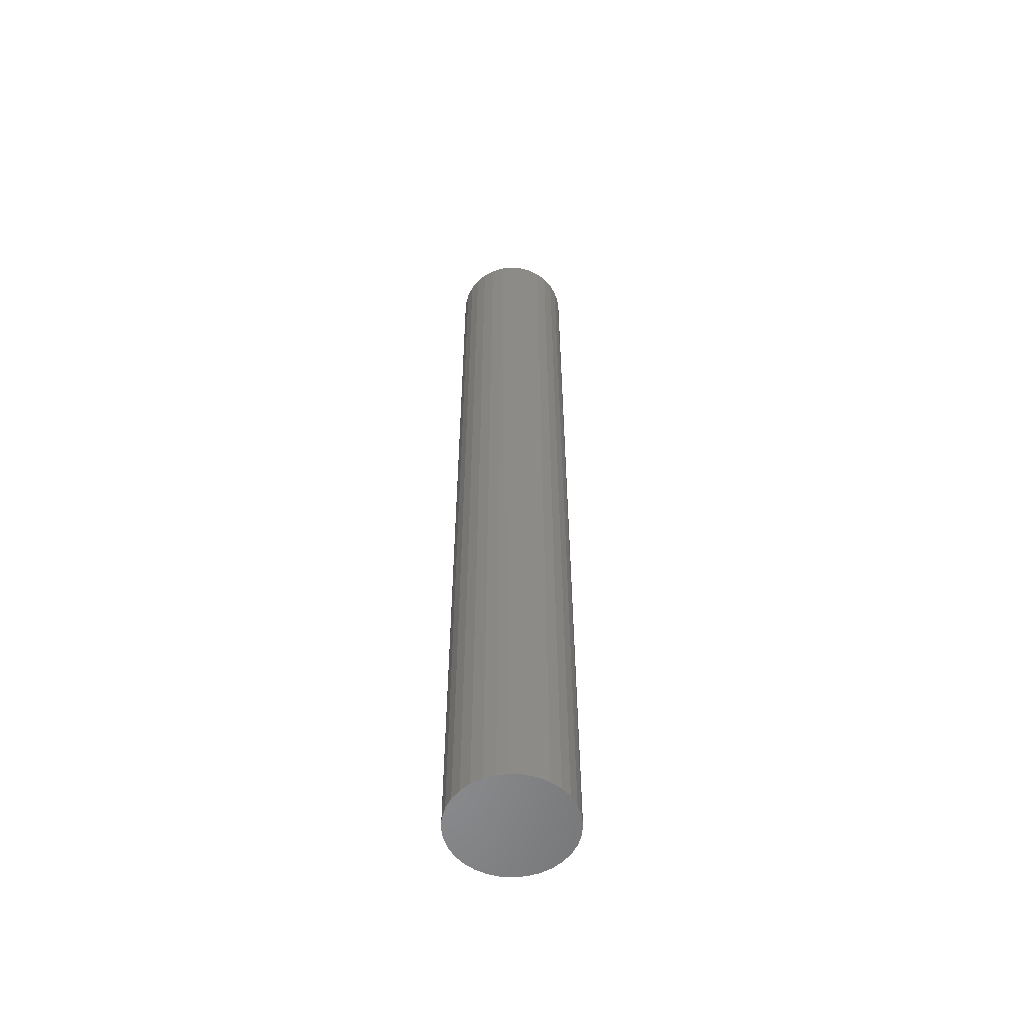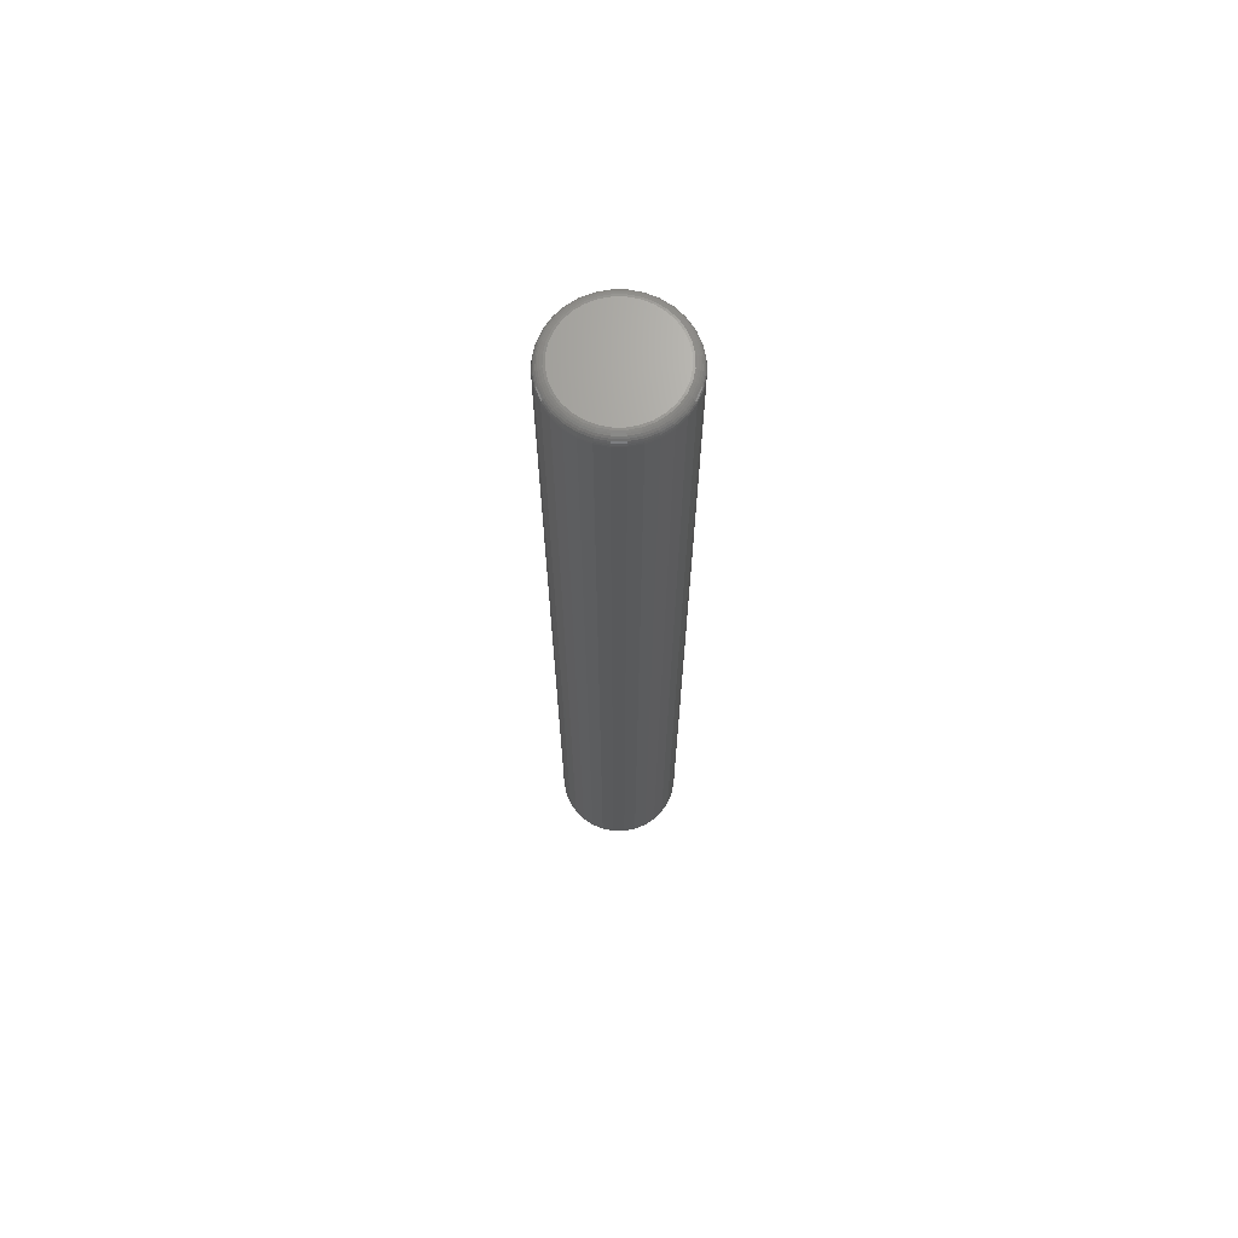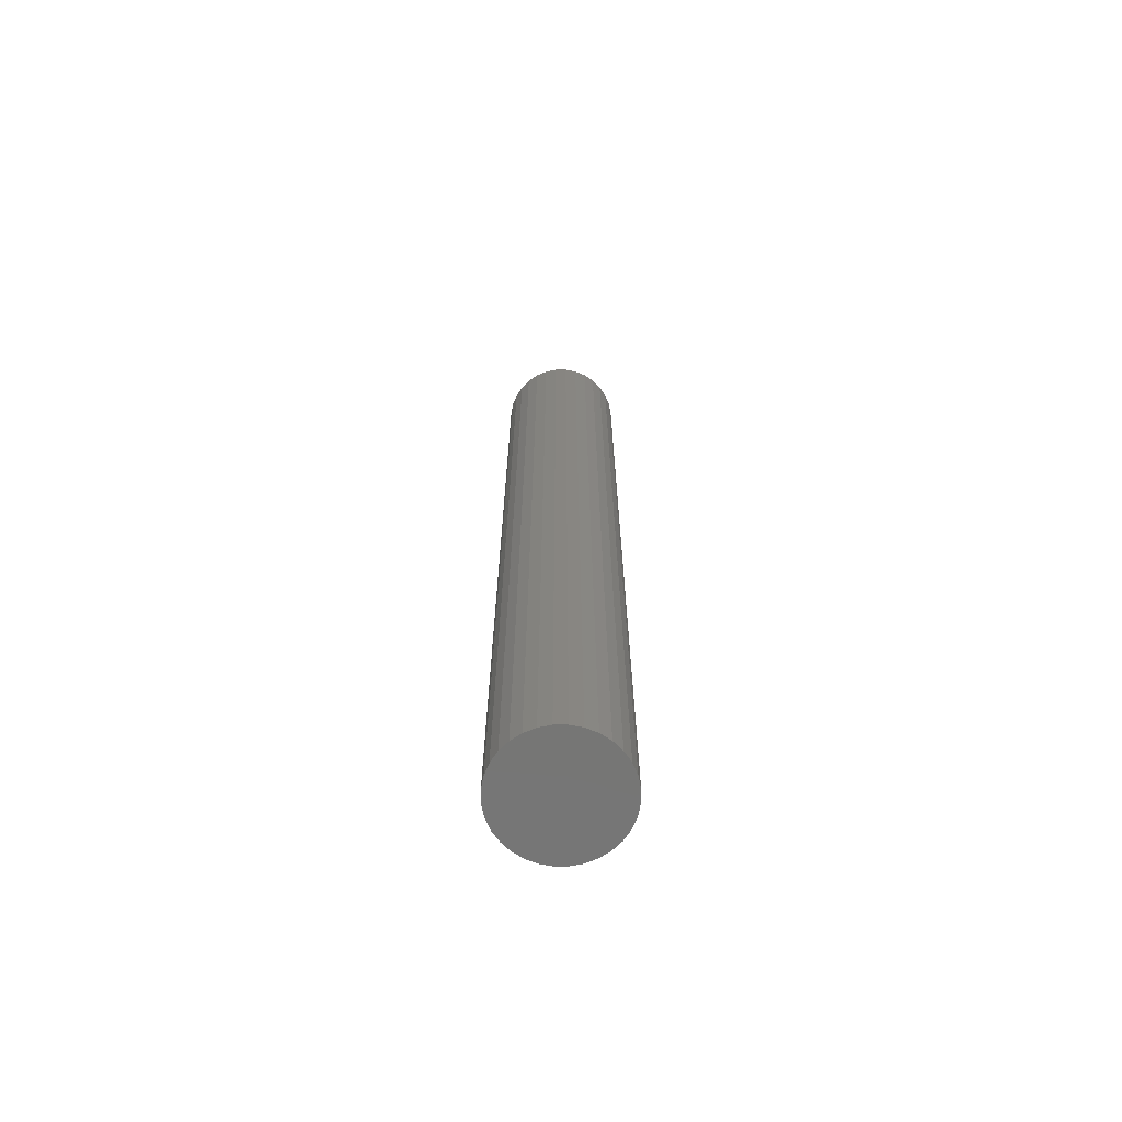
<metadata>
{"format":"stl","ext":"stl","renderer":"f3d","projection":"perspective","resolution":1024,"background":"white","views":[{"elev":-56.0,"azim":-99.8,"up":"+Z"},{"elev":68.5,"azim":174.5,"up":"+Z"},{"elev":-68.3,"azim":-162.9,"up":"+Z"}]}
</metadata>
<code>
# stl→obj: 320 verts, 636 faces
v 0.0007401 0.03956 0.75
v -0.006977 0.0388 0.75
v -0.0144 0.03654 0.75
v 0.008457 0.0388 0.75
v 0.01588 0.03654 0.75
v -0.02124 0.03289 0.75
v 0.02272 0.03289 0.75
v -0.02723 0.02797 0.75
v 0.02871 0.02797 0.75
v -0.03215 0.02198 0.75
v 0.03363 0.02198 0.75
v -0.0358 0.01514 0.75
v 0.03729 0.01514 0.75
v -0.03806 0.007717 0.75
v 0.03954 0.007717 0.75
v 0.03954 -0.007717 0.75
v -0.0358 -0.01514 0.75
v 0.03729 -0.01514 0.75
v -0.03215 -0.02198 0.75
v 0.03363 -0.02198 0.75
v -0.02723 -0.02797 0.75
v 0.02871 -0.02797 0.75
v -0.02124 -0.03289 0.75
v 0.02272 -0.03289 0.75
v -0.0144 -0.03654 0.75
v 0.01588 -0.03654 0.75
v -0.006977 -0.0388 0.75
v 0.0007401 -0.03956 0.75
v 0.008457 -0.0388 0.75
v 0.0403 2.509e-17 0.75
v -0.03882 -3.064e-17 0.75
v -0.03806 -0.007717 0.75
v 0.04811 0 0
v 0.04811 -5.367e-17 0.7422
v 0.0472 -0.009241 0
v 0.0472 -0.009241 0.7422
v 0.0445 -0.01813 0
v 0.0445 -0.01813 0.7422
v 0.04013 -0.02632 0
v 0.04013 -0.02632 0.7422
v 0.03423 -0.03349 0
v 0.03423 -0.03349 0.7422
v 0.02706 -0.03939 0
v 0.02706 -0.03939 0.7422
v 0.01887 -0.04376 0
v 0.01887 -0.04376 0.7422
v 0.009981 -0.04646 0
v 0.009981 -0.04646 0.7422
v 0.0007401 -0.04737 0
v 0.0007401 -0.04737 0.7422
v -0.008501 -0.04646 0
v -0.008501 -0.04646 0.7422
v -0.01739 -0.04376 0
v -0.01739 -0.04376 0.7422
v -0.02558 -0.03939 0
v -0.02558 -0.03939 0.7422
v -0.03275 -0.03349 0
v -0.03275 -0.03349 0.7422
v -0.03865 -0.02632 0
v -0.03865 -0.02632 0.7422
v -0.04302 -0.01813 0
v -0.04302 -0.01813 0.7422
v -0.04572 -0.009241 0
v -0.04572 -0.009241 0.7422
v -0.04663 5.801e-18 0
v -0.04663 5.801e-18 0.7422
v -0.04572 0.009241 0
v -0.04572 0.009241 0.7422
v -0.04302 0.01813 0
v -0.04302 0.01813 0.7422
v -0.03865 0.02632 0
v -0.03865 0.02632 0.7422
v -0.03275 0.03349 0
v -0.03275 0.03349 0.7422
v -0.02558 0.03939 0
v -0.02558 0.03939 0.7422
v -0.01739 0.04376 0
v -0.01739 0.04376 0.7422
v -0.008501 0.04646 0
v -0.008501 0.04646 0.7422
v 0.0007401 0.04737 0
v 0.0007401 0.04737 0.7422
v 0.009981 0.04646 0
v 0.009981 0.04646 0.7422
v 0.01887 0.04376 0
v 0.01887 0.04376 0.7422
v 0.02706 0.03939 0
v 0.02706 0.03939 0.7422
v 0.03423 0.03349 0
v 0.03423 0.03349 0.7422
v 0.04013 0.02632 0
v 0.04013 0.02632 0.7422
v 0.0445 0.01813 0
v 0.0445 0.01813 0.7422
v 0.0472 0.009241 0
v 0.0472 0.009241 0.7422
v 0.04182 0 0.7498
v 0.04103 -0.008014 0.7498
v 0.04329 0 0.7494
v 0.04247 -0.0083 0.7494
v 0.04464 0 0.7487
v 0.04379 -0.008564 0.7487
v 0.04582 0 0.7477
v 0.04495 -0.008795 0.7477
v 0.04679 0 0.7465
v 0.04591 -0.008984 0.7465
v 0.04751 -3.469e-18 0.7452
v 0.04662 -0.009125 0.7452
v 0.04796 3.469e-18 0.7437
v 0.04705 -0.009212 0.7437
v -0.03955 -0.008014 0.7498
v -0.04034 3.469e-17 0.7498
v -0.04099 -0.0083 0.7494
v -0.04181 3.469e-17 0.7494
v -0.04231 -0.008564 0.7487
v -0.04316 3.469e-17 0.7487
v -0.04347 -0.008795 0.7477
v -0.04434 3.816e-17 0.7477
v -0.04443 -0.008984 0.7465
v -0.04531 3.816e-17 0.7465
v -0.04513 -0.009125 0.7452
v -0.04603 3.816e-17 0.7452
v -0.04557 -0.009212 0.7437
v -0.04648 3.816e-17 0.7437
v -0.03721 -0.01572 0.7498
v -0.03857 -0.01628 0.7494
v -0.03981 -0.0168 0.7487
v -0.04091 -0.01725 0.7477
v -0.04181 -0.01762 0.7465
v -0.04247 -0.0179 0.7452
v -0.04288 -0.01807 0.7437
v -0.03342 -0.02282 0.7498
v -0.03464 -0.02364 0.7494
v -0.03576 -0.02439 0.7487
v -0.03674 -0.02505 0.7477
v -0.03755 -0.02559 0.7465
v -0.03815 -0.02599 0.7452
v -0.03852 -0.02623 0.7437
v -0.02831 -0.02905 0.7498
v -0.02934 -0.03008 0.7494
v -0.0303 -0.03104 0.7487
v -0.03114 -0.03188 0.7477
v -0.03182 -0.03256 0.7465
v -0.03233 -0.03307 0.7452
v -0.03265 -0.03339 0.7437
v -0.02208 -0.03416 0.7498
v -0.0229 -0.03538 0.7494
v -0.02365 -0.0365 0.7487
v -0.02431 -0.03748 0.7477
v -0.02484 -0.03829 0.7465
v -0.02525 -0.03889 0.7452
v -0.02549 -0.03926 0.7437
v -0.01498 -0.03795 0.7498
v -0.01554 -0.03931 0.7494
v -0.01606 -0.04055 0.7487
v -0.01651 -0.04165 0.7477
v -0.01688 -0.04255 0.7465
v -0.01716 -0.04321 0.7452
v -0.01733 -0.04362 0.7437
v -0.007274 -0.04029 0.7498
v -0.00756 -0.04173 0.7494
v -0.007824 -0.04305 0.7487
v -0.008055 -0.04421 0.7477
v -0.008244 -0.04517 0.7465
v -0.008385 -0.04587 0.7452
v -0.008472 -0.04631 0.7437
v 0.0007401 -0.04108 0.7498
v 0.0007401 -0.04255 0.7494
v 0.0007401 -0.0439 0.7487
v 0.0007401 -0.04508 0.7477
v 0.0007401 -0.04605 0.7465
v 0.0007401 -0.04677 0.7452
v 0.0007401 -0.04722 0.7437
v 0.008754 -0.04029 0.7498
v 0.00904 -0.04173 0.7494
v 0.009304 -0.04305 0.7487
v 0.009535 -0.04421 0.7477
v 0.009724 -0.04517 0.7465
v 0.009865 -0.04587 0.7452
v 0.009952 -0.04631 0.7437
v 0.01646 -0.03795 0.7498
v 0.01702 -0.03931 0.7494
v 0.01754 -0.04055 0.7487
v 0.01799 -0.04165 0.7477
v 0.01836 -0.04255 0.7465
v 0.01864 -0.04321 0.7452
v 0.01881 -0.04362 0.7437
v 0.02356 -0.03416 0.7498
v 0.02438 -0.03538 0.7494
v 0.02513 -0.0365 0.7487
v 0.02579 -0.03748 0.7477
v 0.02633 -0.03829 0.7465
v 0.02673 -0.03889 0.7452
v 0.02697 -0.03926 0.7437
v 0.02979 -0.02905 0.7498
v 0.03082 -0.03008 0.7494
v 0.03178 -0.03104 0.7487
v 0.03262 -0.03188 0.7477
v 0.0333 -0.03256 0.7465
v 0.03381 -0.03307 0.7452
v 0.03413 -0.03339 0.7437
v 0.0349 -0.02282 0.7498
v 0.03612 -0.02364 0.7494
v 0.03724 -0.02439 0.7487
v 0.03822 -0.02505 0.7477
v 0.03903 -0.02559 0.7465
v 0.03963 -0.02599 0.7452
v 0.04 -0.02623 0.7437
v 0.03869 -0.01572 0.7498
v 0.04005 -0.01628 0.7494
v 0.0413 -0.0168 0.7487
v 0.04239 -0.01725 0.7477
v 0.04329 -0.01762 0.7465
v 0.04395 -0.0179 0.7452
v 0.04436 -0.01807 0.7437
v -0.03955 0.008014 0.7498
v -0.04099 0.0083 0.7494
v -0.04231 0.008564 0.7487
v -0.04347 0.008795 0.7477
v -0.04443 0.008984 0.7465
v -0.04513 0.009125 0.7452
v -0.04557 0.009212 0.7437
v 0.04103 0.008014 0.7498
v 0.04247 0.0083 0.7494
v 0.04379 0.008564 0.7487
v 0.04495 0.008795 0.7477
v 0.04591 0.008984 0.7465
v 0.04662 0.009125 0.7452
v 0.04705 0.009212 0.7437
v 0.03869 0.01572 0.7498
v 0.04005 0.01628 0.7494
v 0.0413 0.0168 0.7487
v 0.04239 0.01725 0.7477
v 0.04329 0.01762 0.7465
v 0.04395 0.0179 0.7452
v 0.04436 0.01807 0.7437
v 0.0349 0.02282 0.7498
v 0.03612 0.02364 0.7494
v 0.03724 0.02439 0.7487
v 0.03822 0.02505 0.7477
v 0.03903 0.02559 0.7465
v 0.03963 0.02599 0.7452
v 0.04 0.02623 0.7437
v 0.02979 0.02905 0.7498
v 0.03082 0.03008 0.7494
v 0.03178 0.03104 0.7487
v 0.03262 0.03188 0.7477
v 0.0333 0.03256 0.7465
v 0.03381 0.03307 0.7452
v 0.03413 0.03339 0.7437
v 0.02356 0.03416 0.7498
v 0.02438 0.03538 0.7494
v 0.02513 0.0365 0.7487
v 0.02579 0.03748 0.7477
v 0.02633 0.03829 0.7465
v 0.02673 0.03889 0.7452
v 0.02697 0.03926 0.7437
v 0.01646 0.03795 0.7498
v 0.01702 0.03931 0.7494
v 0.01754 0.04055 0.7487
v 0.01799 0.04165 0.7477
v 0.01836 0.04255 0.7465
v 0.01864 0.04321 0.7452
v 0.01881 0.04362 0.7437
v 0.008754 0.04029 0.7498
v 0.00904 0.04173 0.7494
v 0.009304 0.04305 0.7487
v 0.009535 0.04421 0.7477
v 0.009724 0.04517 0.7465
v 0.009865 0.04587 0.7452
v 0.009952 0.04631 0.7437
v 0.0007401 0.04108 0.7498
v 0.0007401 0.04255 0.7494
v 0.0007401 0.0439 0.7487
v 0.0007401 0.04508 0.7477
v 0.0007401 0.04605 0.7465
v 0.0007401 0.04677 0.7452
v 0.0007401 0.04722 0.7437
v -0.007274 0.04029 0.7498
v -0.00756 0.04173 0.7494
v -0.007824 0.04305 0.7487
v -0.008055 0.04421 0.7477
v -0.008244 0.04517 0.7465
v -0.008385 0.04587 0.7452
v -0.008472 0.04631 0.7437
v -0.01498 0.03795 0.7498
v -0.01554 0.03931 0.7494
v -0.01606 0.04055 0.7487
v -0.01651 0.04165 0.7477
v -0.01688 0.04255 0.7465
v -0.01716 0.04321 0.7452
v -0.01733 0.04362 0.7437
v -0.02208 0.03416 0.7498
v -0.0229 0.03538 0.7494
v -0.02365 0.0365 0.7487
v -0.02431 0.03748 0.7477
v -0.02484 0.03829 0.7465
v -0.02525 0.03889 0.7452
v -0.02549 0.03926 0.7437
v -0.02831 0.02905 0.7498
v -0.02934 0.03008 0.7494
v -0.0303 0.03104 0.7487
v -0.03114 0.03188 0.7477
v -0.03182 0.03256 0.7465
v -0.03233 0.03307 0.7452
v -0.03265 0.03339 0.7437
v -0.03342 0.02282 0.7498
v -0.03464 0.02364 0.7494
v -0.03576 0.02439 0.7487
v -0.03674 0.02505 0.7477
v -0.03755 0.02559 0.7465
v -0.03815 0.02599 0.7452
v -0.03852 0.02623 0.7437
v -0.03721 0.01572 0.7498
v -0.03857 0.01628 0.7494
v -0.03981 0.0168 0.7487
v -0.04091 0.01725 0.7477
v -0.04181 0.01762 0.7465
v -0.04247 0.0179 0.7452
v -0.04288 0.01807 0.7437
f 1 2 3
f 4 1 3
f 4 3 5
f 5 3 6
f 5 6 7
f 7 6 8
f 7 8 9
f 9 8 10
f 9 10 11
f 11 10 12
f 11 12 13
f 13 12 14
f 13 14 15
f 16 17 18
f 18 17 19
f 18 19 20
f 20 19 21
f 20 21 22
f 22 21 23
f 22 23 24
f 24 23 25
f 24 25 26
f 26 25 27
f 26 27 28
f 26 28 29
f 15 14 30
f 30 14 31
f 30 31 16
f 16 31 32
f 16 32 17
f 33 34 35
f 35 34 36
f 35 36 37
f 37 36 38
f 37 38 39
f 39 38 40
f 39 40 41
f 41 40 42
f 41 42 43
f 43 42 44
f 43 44 45
f 45 44 46
f 45 46 47
f 47 46 48
f 47 48 49
f 49 48 50
f 49 50 51
f 51 50 52
f 51 52 53
f 53 52 54
f 53 54 55
f 55 54 56
f 55 56 57
f 57 56 58
f 57 58 59
f 59 58 60
f 59 60 61
f 61 60 62
f 61 62 63
f 63 62 64
f 63 64 65
f 65 64 66
f 65 66 67
f 67 66 68
f 67 68 69
f 69 68 70
f 69 70 71
f 71 70 72
f 71 72 73
f 73 72 74
f 73 74 75
f 75 74 76
f 75 76 77
f 77 76 78
f 77 78 79
f 79 78 80
f 79 80 81
f 81 80 82
f 81 82 83
f 83 82 84
f 83 84 85
f 85 84 86
f 85 86 87
f 87 86 88
f 87 88 89
f 89 88 90
f 89 90 91
f 91 90 92
f 91 92 93
f 93 92 94
f 93 94 95
f 95 94 96
f 95 96 33
f 33 96 34
f 30 16 97
f 97 16 98
f 97 98 99
f 99 98 100
f 99 100 101
f 101 100 102
f 101 102 103
f 103 102 104
f 103 104 105
f 105 104 106
f 105 106 107
f 107 106 108
f 107 108 109
f 109 108 110
f 109 110 34
f 34 110 36
f 32 31 111
f 111 31 112
f 111 112 113
f 113 112 114
f 113 114 115
f 115 114 116
f 115 116 117
f 117 116 118
f 117 118 119
f 119 118 120
f 119 120 121
f 121 120 122
f 121 122 123
f 123 122 124
f 123 124 64
f 64 124 66
f 17 32 125
f 125 32 111
f 125 111 126
f 126 111 113
f 126 113 127
f 127 113 115
f 127 115 128
f 128 115 117
f 128 117 129
f 129 117 119
f 129 119 130
f 130 119 121
f 130 121 131
f 131 121 123
f 131 123 62
f 62 123 64
f 19 17 132
f 132 17 125
f 132 125 133
f 133 125 126
f 133 126 134
f 134 126 127
f 134 127 135
f 135 127 128
f 135 128 136
f 136 128 129
f 136 129 137
f 137 129 130
f 137 130 138
f 138 130 131
f 138 131 60
f 60 131 62
f 21 19 139
f 139 19 132
f 139 132 140
f 140 132 133
f 140 133 141
f 141 133 134
f 141 134 142
f 142 134 135
f 142 135 143
f 143 135 136
f 143 136 144
f 144 136 137
f 144 137 145
f 145 137 138
f 145 138 58
f 58 138 60
f 23 21 146
f 146 21 139
f 146 139 147
f 147 139 140
f 147 140 148
f 148 140 141
f 148 141 149
f 149 141 142
f 149 142 150
f 150 142 143
f 150 143 151
f 151 143 144
f 151 144 152
f 152 144 145
f 152 145 56
f 56 145 58
f 25 23 153
f 153 23 146
f 153 146 154
f 154 146 147
f 154 147 155
f 155 147 148
f 155 148 156
f 156 148 149
f 156 149 157
f 157 149 150
f 157 150 158
f 158 150 151
f 158 151 159
f 159 151 152
f 159 152 54
f 54 152 56
f 27 25 160
f 160 25 153
f 160 153 161
f 161 153 154
f 161 154 162
f 162 154 155
f 162 155 163
f 163 155 156
f 163 156 164
f 164 156 157
f 164 157 165
f 165 157 158
f 165 158 166
f 166 158 159
f 166 159 52
f 52 159 54
f 28 27 167
f 167 27 160
f 167 160 168
f 168 160 161
f 168 161 169
f 169 161 162
f 169 162 170
f 170 162 163
f 170 163 171
f 171 163 164
f 171 164 172
f 172 164 165
f 172 165 173
f 173 165 166
f 173 166 50
f 50 166 52
f 29 28 174
f 174 28 167
f 174 167 175
f 175 167 168
f 175 168 176
f 176 168 169
f 176 169 177
f 177 169 170
f 177 170 178
f 178 170 171
f 178 171 179
f 179 171 172
f 179 172 180
f 180 172 173
f 180 173 48
f 48 173 50
f 26 29 181
f 181 29 174
f 181 174 182
f 182 174 175
f 182 175 183
f 183 175 176
f 183 176 184
f 184 176 177
f 184 177 185
f 185 177 178
f 185 178 186
f 186 178 179
f 186 179 187
f 187 179 180
f 187 180 46
f 46 180 48
f 24 26 188
f 188 26 181
f 188 181 189
f 189 181 182
f 189 182 190
f 190 182 183
f 190 183 191
f 191 183 184
f 191 184 192
f 192 184 185
f 192 185 193
f 193 185 186
f 193 186 194
f 194 186 187
f 194 187 44
f 44 187 46
f 22 24 195
f 195 24 188
f 195 188 196
f 196 188 189
f 196 189 197
f 197 189 190
f 197 190 198
f 198 190 191
f 198 191 199
f 199 191 192
f 199 192 200
f 200 192 193
f 200 193 201
f 201 193 194
f 201 194 42
f 42 194 44
f 20 22 202
f 202 22 195
f 202 195 203
f 203 195 196
f 203 196 204
f 204 196 197
f 204 197 205
f 205 197 198
f 205 198 206
f 206 198 199
f 206 199 207
f 207 199 200
f 207 200 208
f 208 200 201
f 208 201 40
f 40 201 42
f 18 20 209
f 209 20 202
f 209 202 210
f 210 202 203
f 210 203 211
f 211 203 204
f 211 204 212
f 212 204 205
f 212 205 213
f 213 205 206
f 213 206 214
f 214 206 207
f 214 207 215
f 215 207 208
f 215 208 38
f 38 208 40
f 16 18 98
f 98 18 209
f 98 209 100
f 100 209 210
f 100 210 102
f 102 210 211
f 102 211 104
f 104 211 212
f 104 212 106
f 106 212 213
f 106 213 108
f 108 213 214
f 108 214 110
f 110 214 215
f 110 215 36
f 36 215 38
f 31 14 112
f 112 14 216
f 112 216 114
f 114 216 217
f 114 217 116
f 116 217 218
f 116 218 118
f 118 218 219
f 118 219 120
f 120 219 220
f 120 220 122
f 122 220 221
f 122 221 124
f 124 221 222
f 124 222 66
f 66 222 68
f 15 30 223
f 223 30 97
f 223 97 224
f 224 97 99
f 224 99 225
f 225 99 101
f 225 101 226
f 226 101 103
f 226 103 227
f 227 103 105
f 227 105 228
f 228 105 107
f 228 107 229
f 229 107 109
f 229 109 96
f 96 109 34
f 13 15 230
f 230 15 223
f 230 223 231
f 231 223 224
f 231 224 232
f 232 224 225
f 232 225 233
f 233 225 226
f 233 226 234
f 234 226 227
f 234 227 235
f 235 227 228
f 235 228 236
f 236 228 229
f 236 229 94
f 94 229 96
f 11 13 237
f 237 13 230
f 237 230 238
f 238 230 231
f 238 231 239
f 239 231 232
f 239 232 240
f 240 232 233
f 240 233 241
f 241 233 234
f 241 234 242
f 242 234 235
f 242 235 243
f 243 235 236
f 243 236 92
f 92 236 94
f 9 11 244
f 244 11 237
f 244 237 245
f 245 237 238
f 245 238 246
f 246 238 239
f 246 239 247
f 247 239 240
f 247 240 248
f 248 240 241
f 248 241 249
f 249 241 242
f 249 242 250
f 250 242 243
f 250 243 90
f 90 243 92
f 7 9 251
f 251 9 244
f 251 244 252
f 252 244 245
f 252 245 253
f 253 245 246
f 253 246 254
f 254 246 247
f 254 247 255
f 255 247 248
f 255 248 256
f 256 248 249
f 256 249 257
f 257 249 250
f 257 250 88
f 88 250 90
f 5 7 258
f 258 7 251
f 258 251 259
f 259 251 252
f 259 252 260
f 260 252 253
f 260 253 261
f 261 253 254
f 261 254 262
f 262 254 255
f 262 255 263
f 263 255 256
f 263 256 264
f 264 256 257
f 264 257 86
f 86 257 88
f 4 5 265
f 265 5 258
f 265 258 266
f 266 258 259
f 266 259 267
f 267 259 260
f 267 260 268
f 268 260 261
f 268 261 269
f 269 261 262
f 269 262 270
f 270 262 263
f 270 263 271
f 271 263 264
f 271 264 84
f 84 264 86
f 1 4 272
f 272 4 265
f 272 265 273
f 273 265 266
f 273 266 274
f 274 266 267
f 274 267 275
f 275 267 268
f 275 268 276
f 276 268 269
f 276 269 277
f 277 269 270
f 277 270 278
f 278 270 271
f 278 271 82
f 82 271 84
f 2 1 279
f 279 1 272
f 279 272 280
f 280 272 273
f 280 273 281
f 281 273 274
f 281 274 282
f 282 274 275
f 282 275 283
f 283 275 276
f 283 276 284
f 284 276 277
f 284 277 285
f 285 277 278
f 285 278 80
f 80 278 82
f 3 2 286
f 286 2 279
f 286 279 287
f 287 279 280
f 287 280 288
f 288 280 281
f 288 281 289
f 289 281 282
f 289 282 290
f 290 282 283
f 290 283 291
f 291 283 284
f 291 284 292
f 292 284 285
f 292 285 78
f 78 285 80
f 6 3 293
f 293 3 286
f 293 286 294
f 294 286 287
f 294 287 295
f 295 287 288
f 295 288 296
f 296 288 289
f 296 289 297
f 297 289 290
f 297 290 298
f 298 290 291
f 298 291 299
f 299 291 292
f 299 292 76
f 76 292 78
f 8 6 300
f 300 6 293
f 300 293 301
f 301 293 294
f 301 294 302
f 302 294 295
f 302 295 303
f 303 295 296
f 303 296 304
f 304 296 297
f 304 297 305
f 305 297 298
f 305 298 306
f 306 298 299
f 306 299 74
f 74 299 76
f 10 8 307
f 307 8 300
f 307 300 308
f 308 300 301
f 308 301 309
f 309 301 302
f 309 302 310
f 310 302 303
f 310 303 311
f 311 303 304
f 311 304 312
f 312 304 305
f 312 305 313
f 313 305 306
f 313 306 72
f 72 306 74
f 12 10 314
f 314 10 307
f 314 307 315
f 315 307 308
f 315 308 316
f 316 308 309
f 316 309 317
f 317 309 310
f 317 310 318
f 318 310 311
f 318 311 319
f 319 311 312
f 319 312 320
f 320 312 313
f 320 313 70
f 70 313 72
f 14 12 216
f 216 12 314
f 216 314 217
f 217 314 315
f 217 315 218
f 218 315 316
f 218 316 219
f 219 316 317
f 219 317 220
f 220 317 318
f 220 318 221
f 221 318 319
f 221 319 222
f 222 319 320
f 222 320 68
f 68 320 70
f 77 79 81
f 77 81 83
f 85 77 83
f 75 77 85
f 87 75 85
f 73 75 87
f 89 73 87
f 71 73 89
f 91 71 89
f 69 71 91
f 93 69 91
f 67 69 93
f 95 67 93
f 37 61 35
f 59 61 37
f 39 59 37
f 57 59 39
f 41 57 39
f 55 57 41
f 43 55 41
f 53 55 43
f 45 53 43
f 51 53 45
f 49 51 45
f 47 49 45
f 61 63 35
f 35 63 65
f 35 65 33
f 33 65 67
f 33 67 95

</code>
